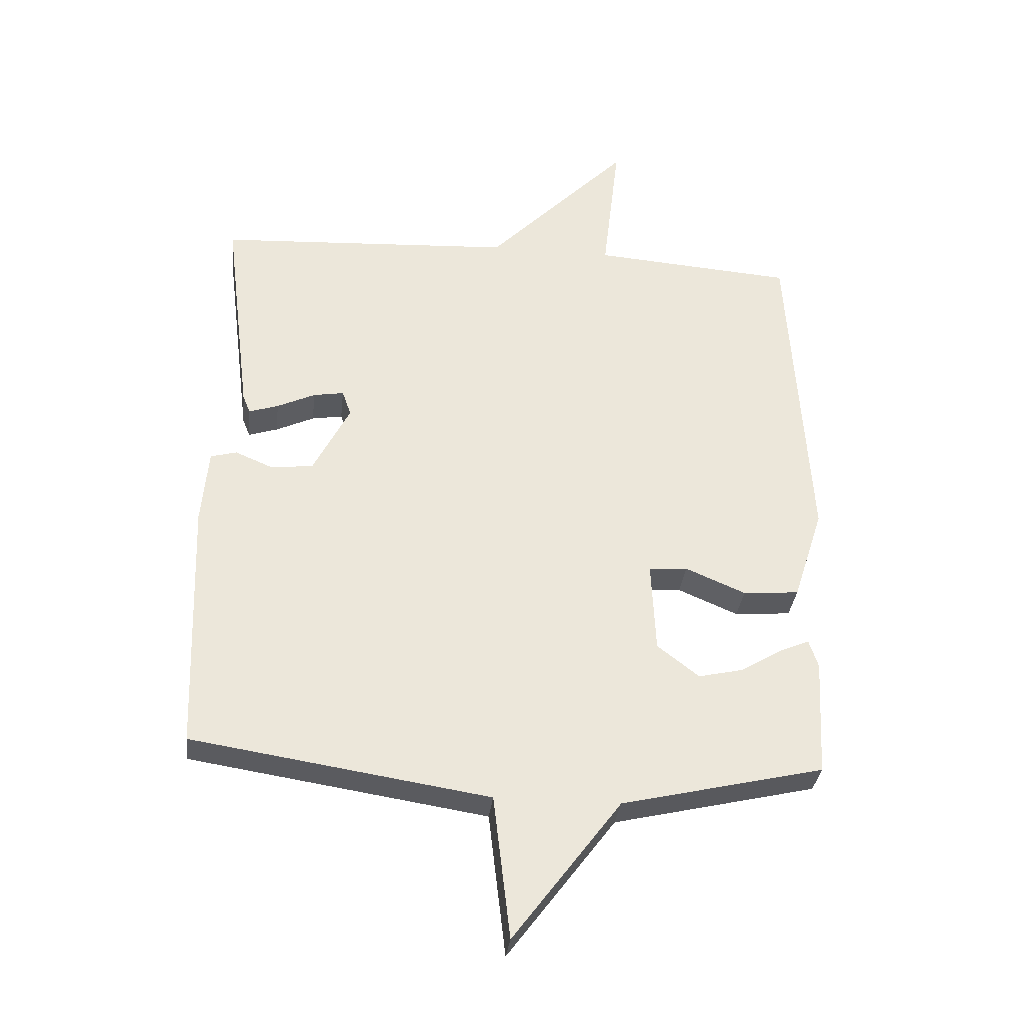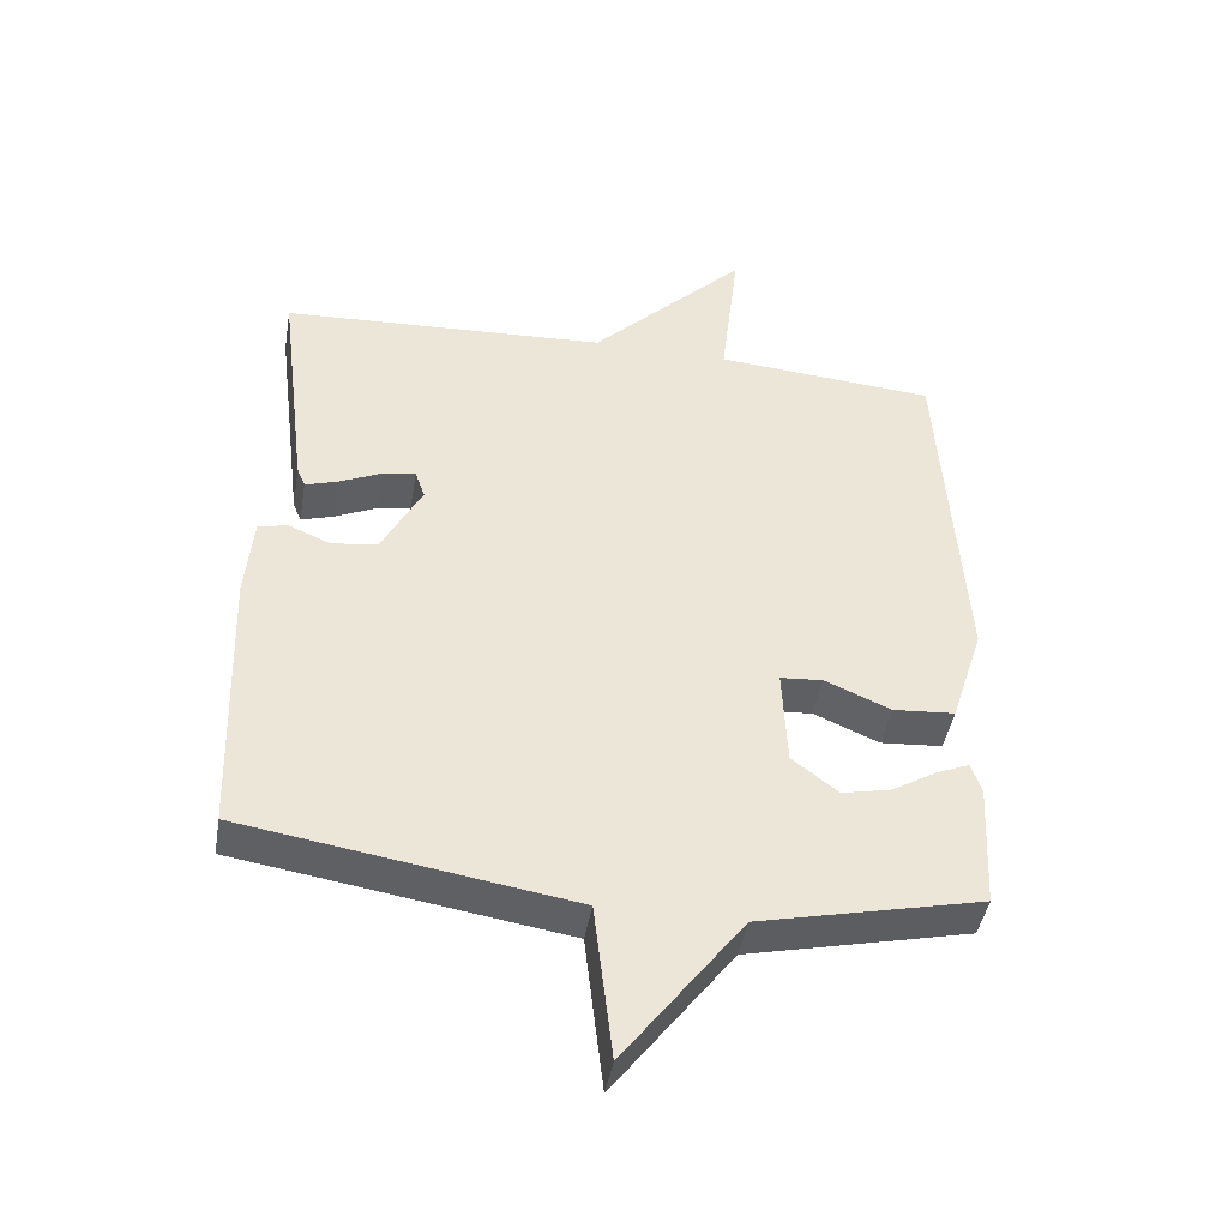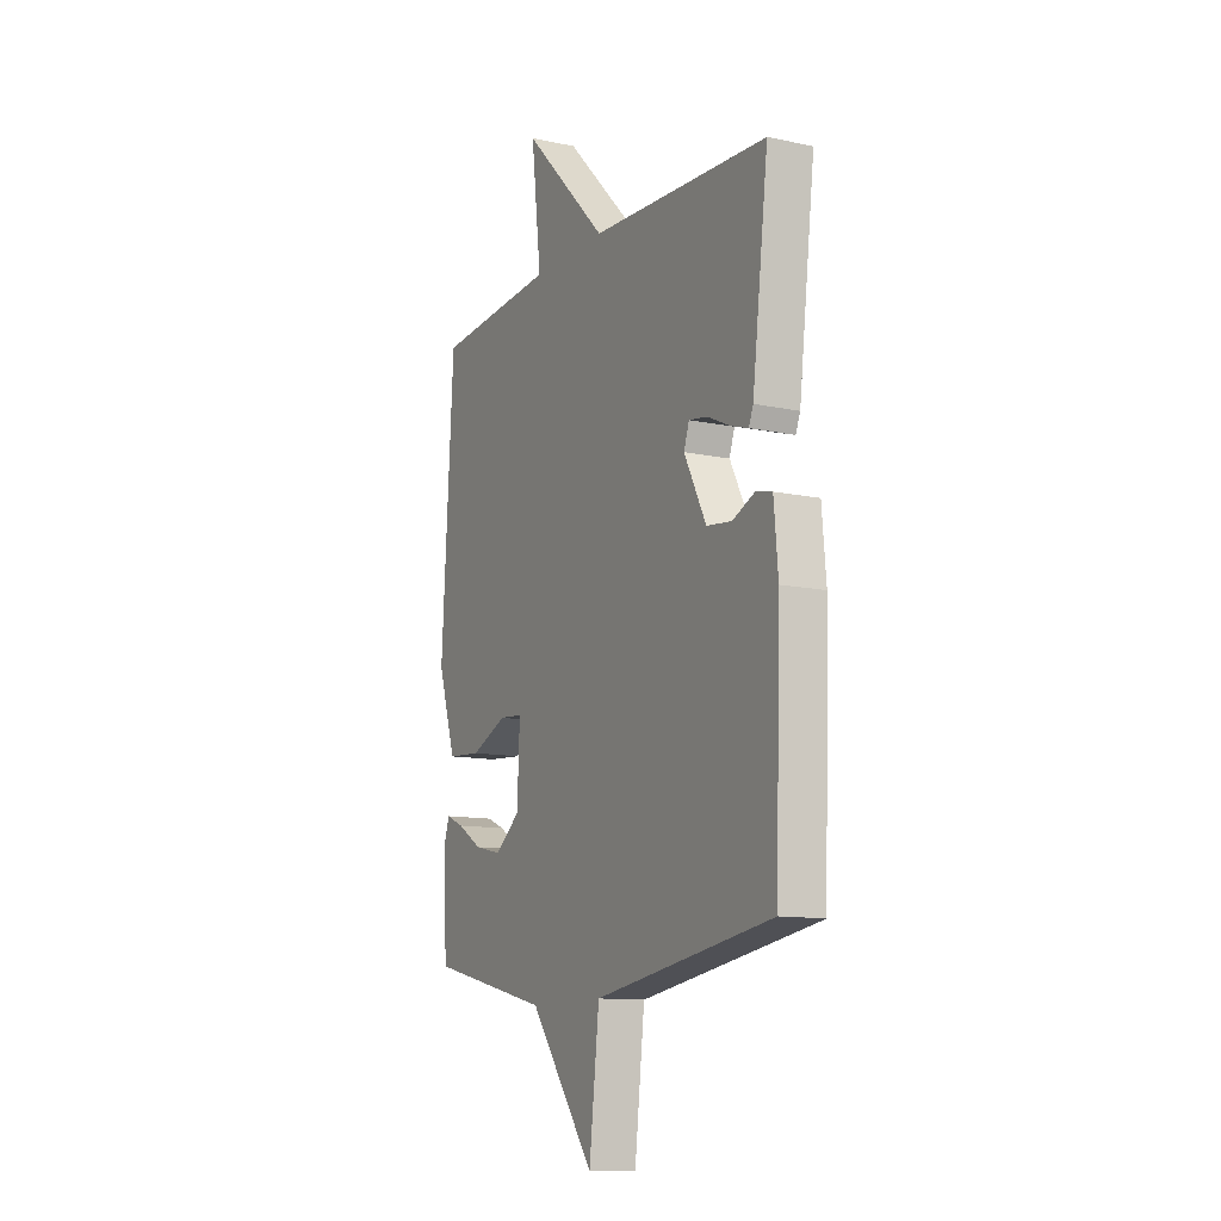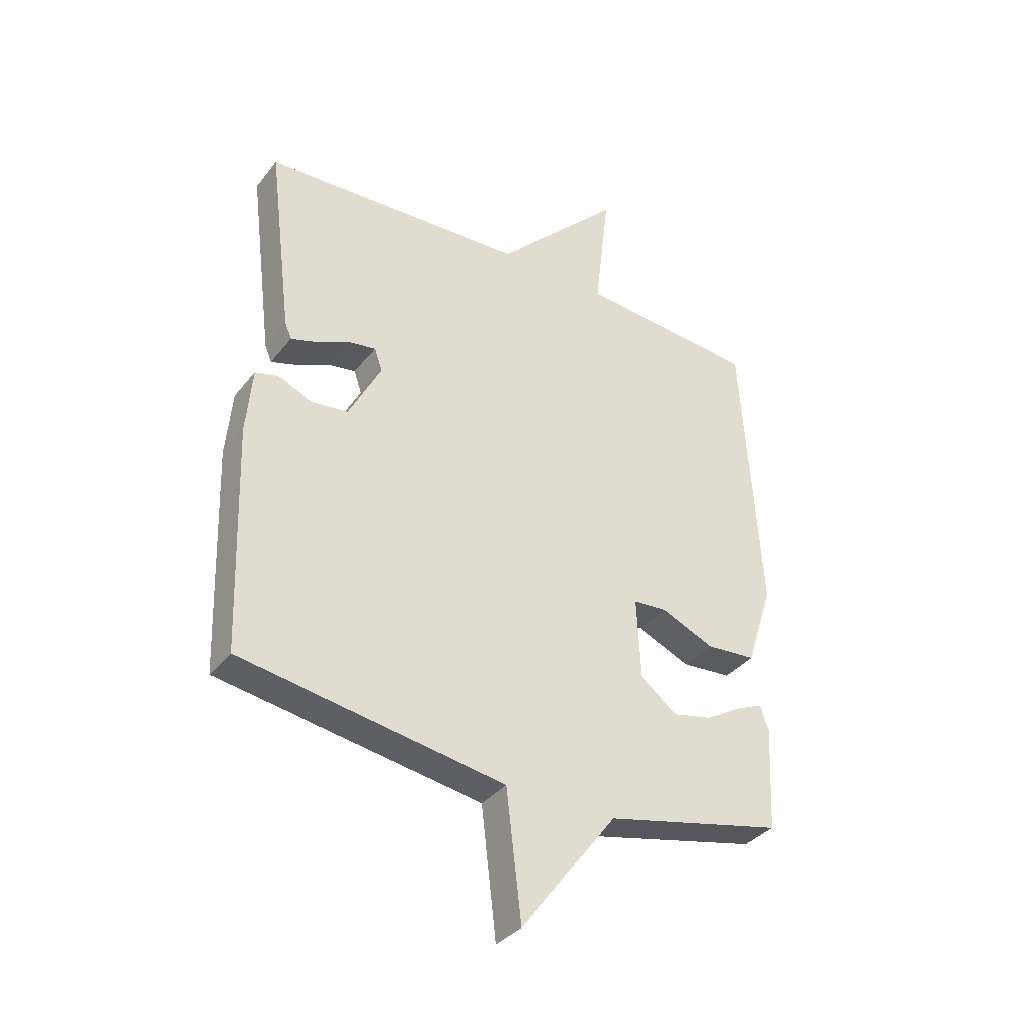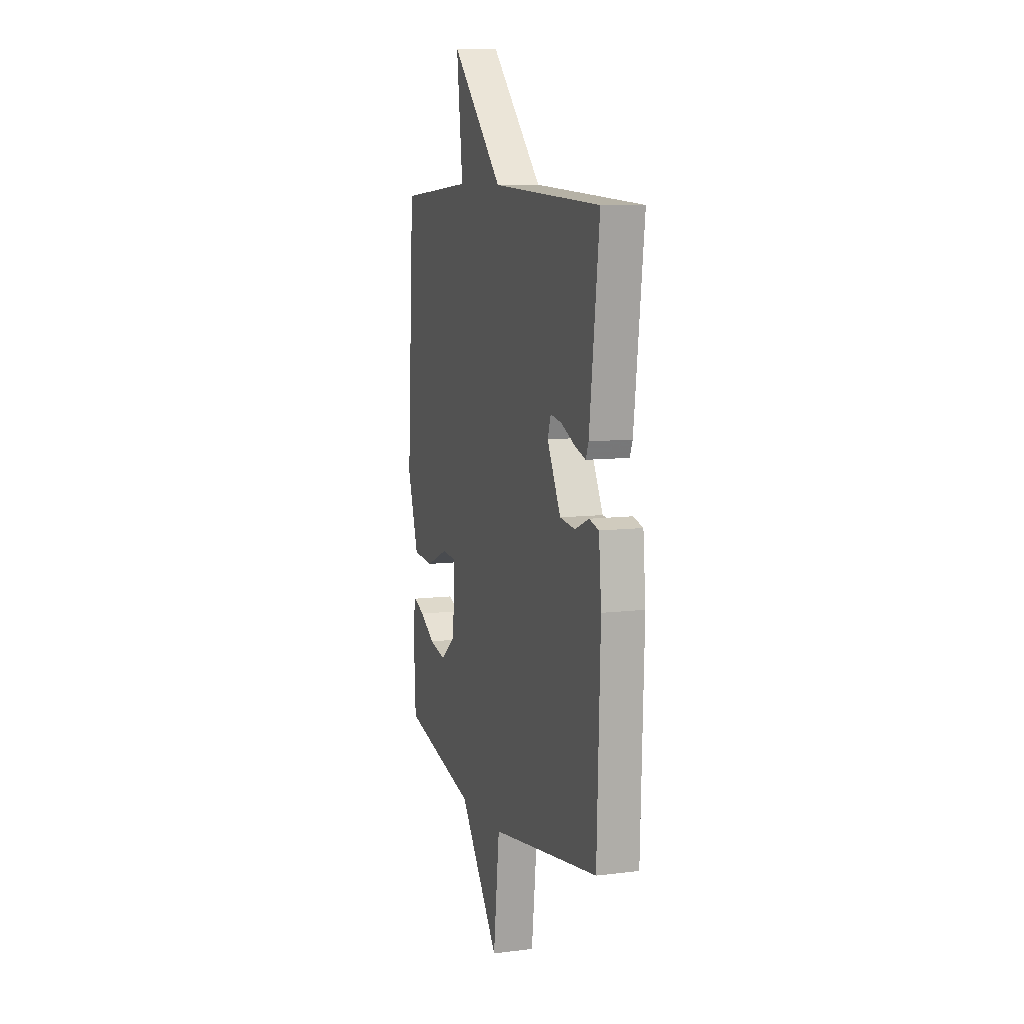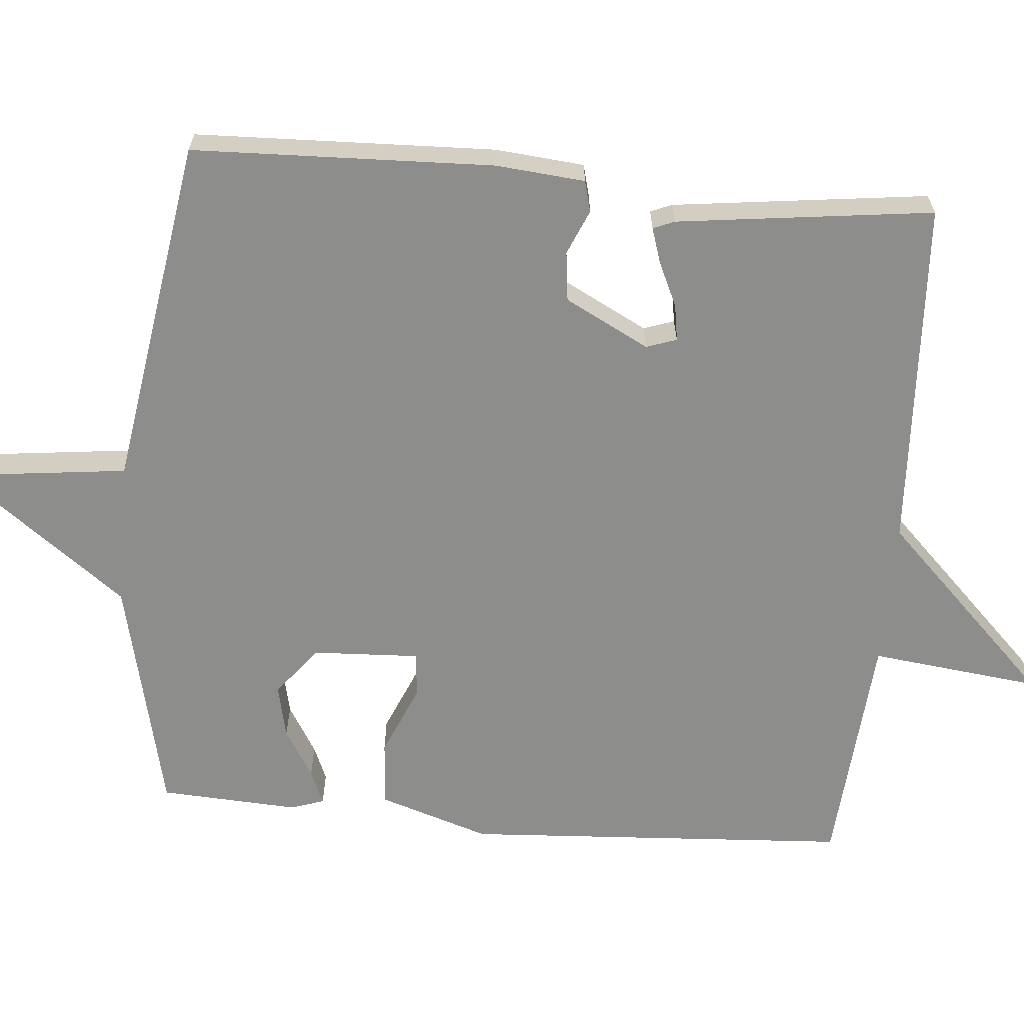
<metadata>
{"format":"obj","ext":"obj","renderer":"f3d","projection":"perspective","resolution":1024,"background":"white","views":[{"elev":-32.9,"azim":-6.2,"up":"+Z"},{"elev":-44.2,"azim":-9.6,"up":"+Z"},{"elev":-11.8,"azim":-117.2,"up":"+Z"},{"elev":-35.9,"azim":-32.9,"up":"+Z"},{"elev":9.2,"azim":-108.3,"up":"+Z"},{"elev":-64.5,"azim":-95.0,"up":"+Y"}]}
</metadata>
<code>
v -0.5 0.07 -0.5
v -0.514 0.07 -0.093
v -0.503 0.07 0.028
v -0.461 0.07 0.039
v -0.4 0.07 0.013
v -0.333 0.07 0.021
v -0.274 0.07 0.135
v -0.288 0.07 0.176
v -0.337 0.07 0.168
v -0.398 0.07 0.14
v -0.445 0.07 0.125
v -0.457 0.07 0.154
v -0.5 0.07 0.5
v -0.023 0.07 0.525
v 0.204 0.07 0.755
v 0.177 0.07 0.525
v 0.5 0.07 0.5
v 0.532 0.07 -0.024
v 0.484 0.07 -0.174
v 0.394 0.07 -0.181
v 0.298 0.07 -0.14
v 0.236 0.07 -0.145
v 0.243 0.07 -0.291
v 0.31 0.07 -0.343
v 0.382 0.07 -0.327
v 0.448 0.07 -0.287
v 0.495 0.07 -0.267
v 0.51 0.07 -0.312
v 0.5 0.07 -0.5
v 0.176 0.07 -0.575
v 0.003 0.07 -0.805
v -0.024 0.07 -0.575
v -0.5 0 -0.5
v -0.514 0 -0.093
v -0.503 0 0.028
v -0.461 0 0.039
v -0.4 0 0.013
v -0.333 0 0.021
v -0.274 0 0.135
v -0.288 0 0.176
v -0.337 0 0.168
v -0.398 0 0.14
v -0.445 0 0.125
v -0.457 0 0.154
v -0.5 0 0.5
v -0.023 0 0.525
v 0.204 0 0.755
v 0.177 0 0.525
v 0.5 0 0.5
v 0.532 0 -0.024
v 0.484 0 -0.174
v 0.394 0 -0.181
v 0.298 0 -0.14
v 0.236 0 -0.145
v 0.243 0 -0.291
v 0.31 0 -0.343
v 0.382 0 -0.327
v 0.448 0 -0.287
v 0.495 0 -0.267
v 0.51 0 -0.312
v 0.5 0 -0.5
v 0.176 0 -0.575
v 0.003 0 -0.805
v -0.024 0 -0.575
f 30 31 32
f 29 30 32
f 28 29 32
f 27 28 32
f 26 27 32
f 25 26 32
f 24 25 32
f 3 4 5
f 2 3 5
f 1 2 5
f 32 1 5
f 24 32 5
f 23 24 5
f 22 23 5 6
f 21 22 6 7
f 21 7 8
f 20 21 8
f 19 20 8
f 18 19 8
f 17 18 8
f 16 17 8
f 16 8 9
f 15 16 9
f 14 15 9
f 12 13 14
f 11 12 14
f 10 11 14
f 9 10 14
f 64 63 62
f 64 62 61
f 64 61 60
f 64 60 59
f 64 59 58
f 64 58 57
f 64 57 56
f 37 36 35
f 37 35 34
f 37 34 33
f 37 33 64
f 37 64 56
f 37 56 55
f 38 37 55 54
f 39 38 54 53
f 40 39 53
f 40 53 52
f 40 52 51
f 40 51 50
f 40 50 49
f 40 49 48
f 41 40 48
f 41 48 47
f 41 47 46
f 46 45 44
f 46 44 43
f 46 43 42
f 46 42 41
f 1 33 34 2
f 2 34 35 3
f 3 35 36 4
f 4 36 37 5
f 5 37 38 6
f 6 38 39 7
f 7 39 40 8
f 8 40 41 9
f 9 41 42 10
f 10 42 43 11
f 11 43 44 12
f 12 44 45 13
f 13 45 46 14
f 14 46 47 15
f 15 47 48 16
f 16 48 49 17
f 17 49 50 18
f 18 50 51 19
f 19 51 52 20
f 20 52 53 21
f 21 53 54 22
f 22 54 55 23
f 23 55 56 24
f 24 56 57 25
f 25 57 58 26
f 26 58 59 27
f 27 59 60 28
f 28 60 61 29
f 29 61 62 30
f 30 62 63 31
f 31 63 64 32
f 32 64 33 1

</code>
